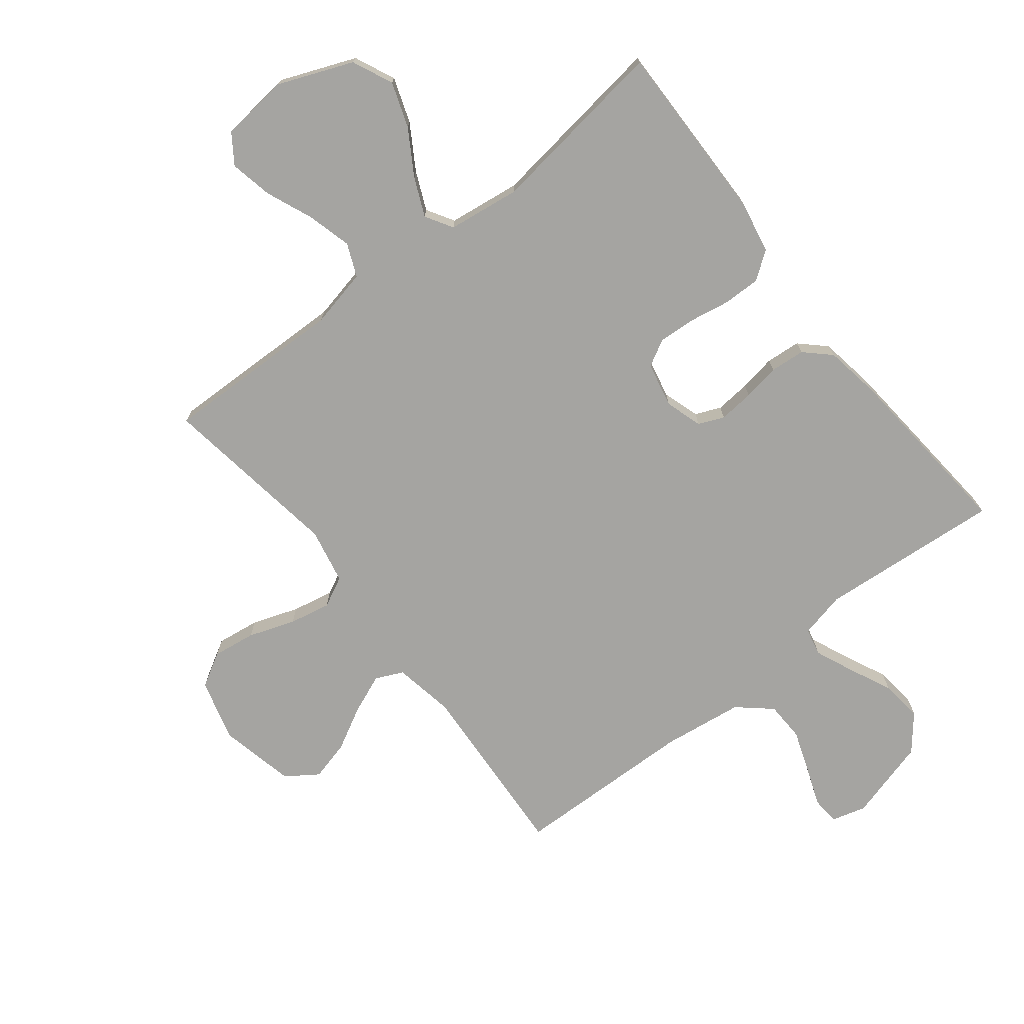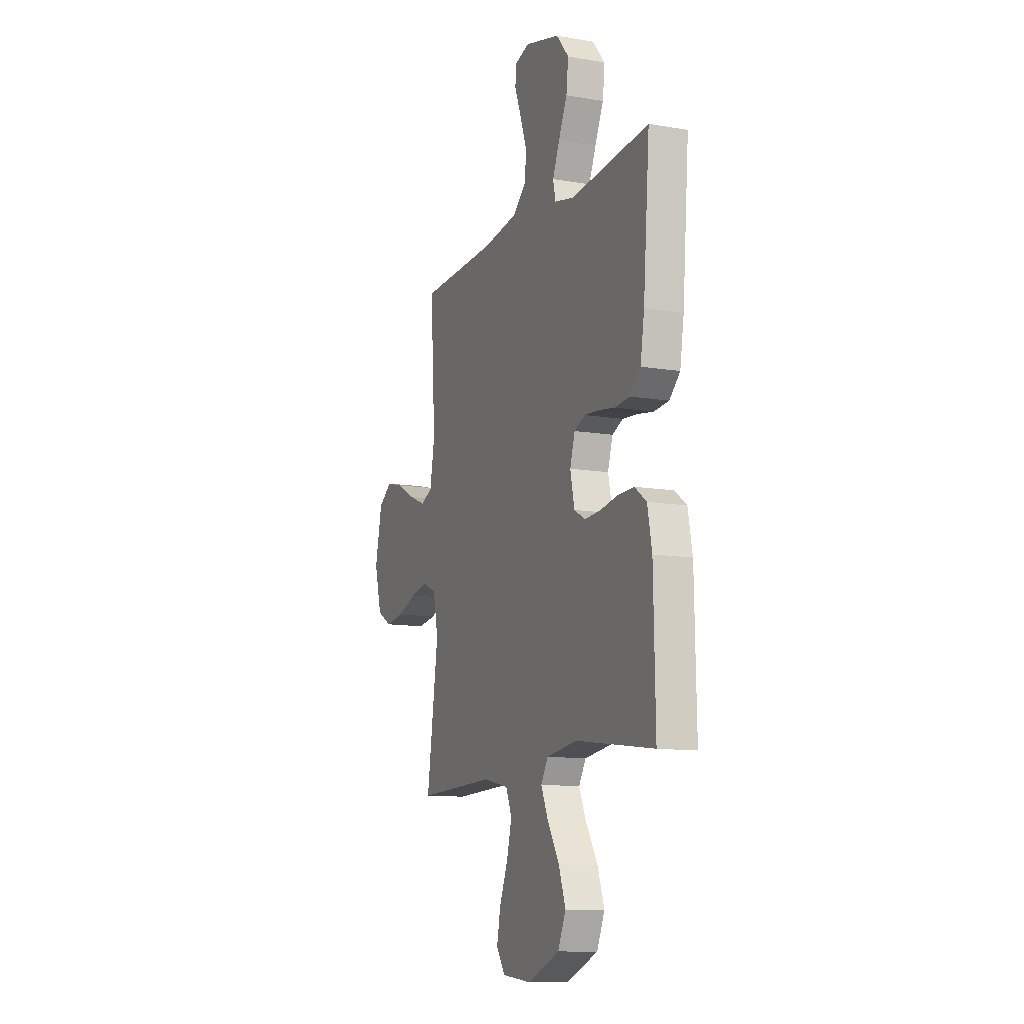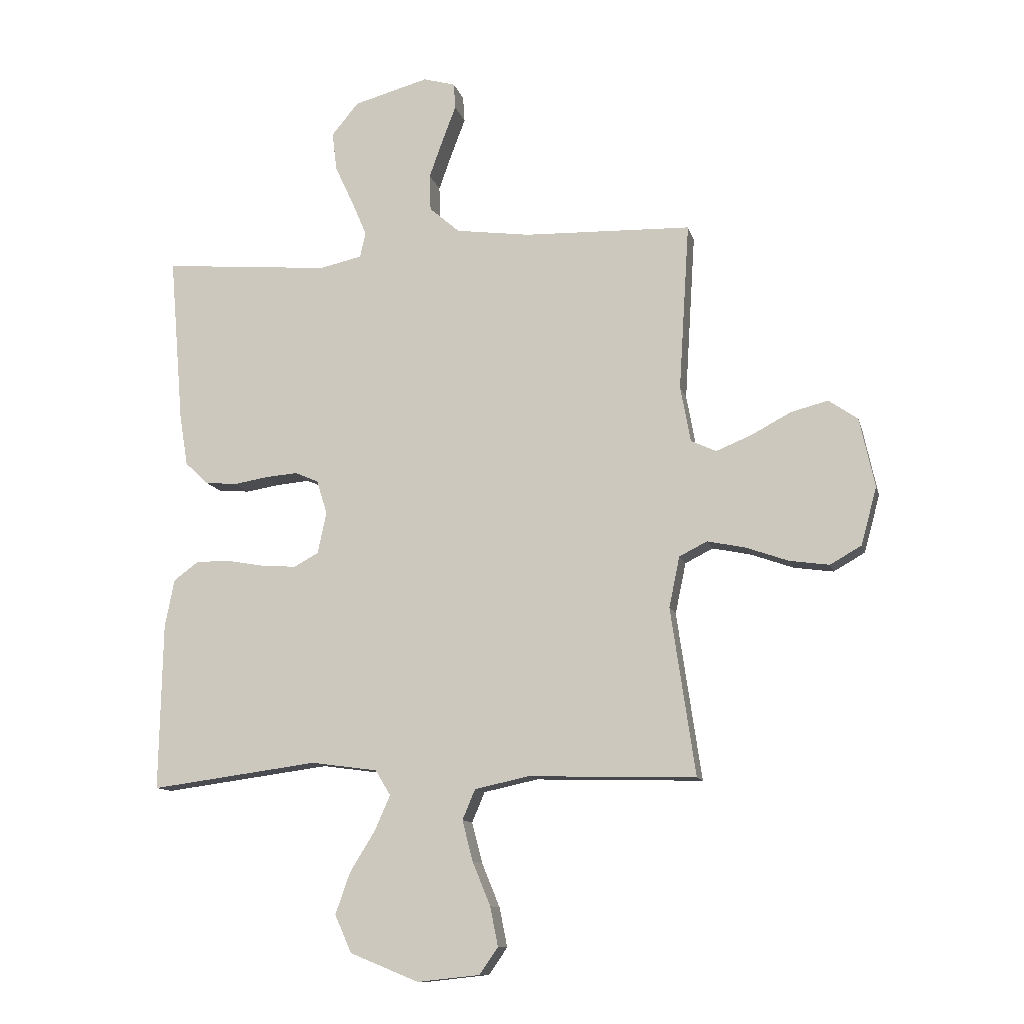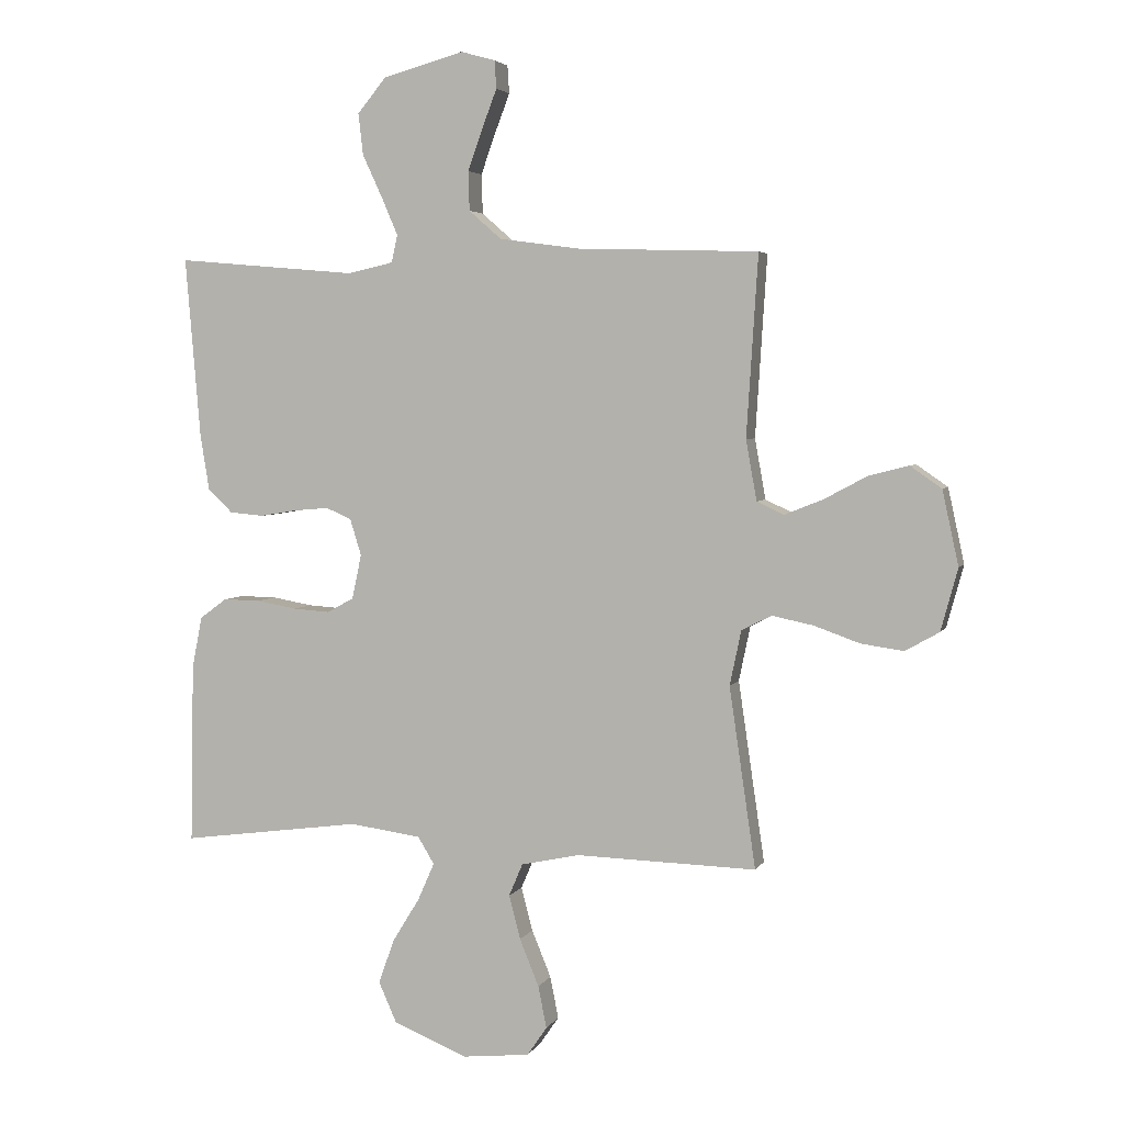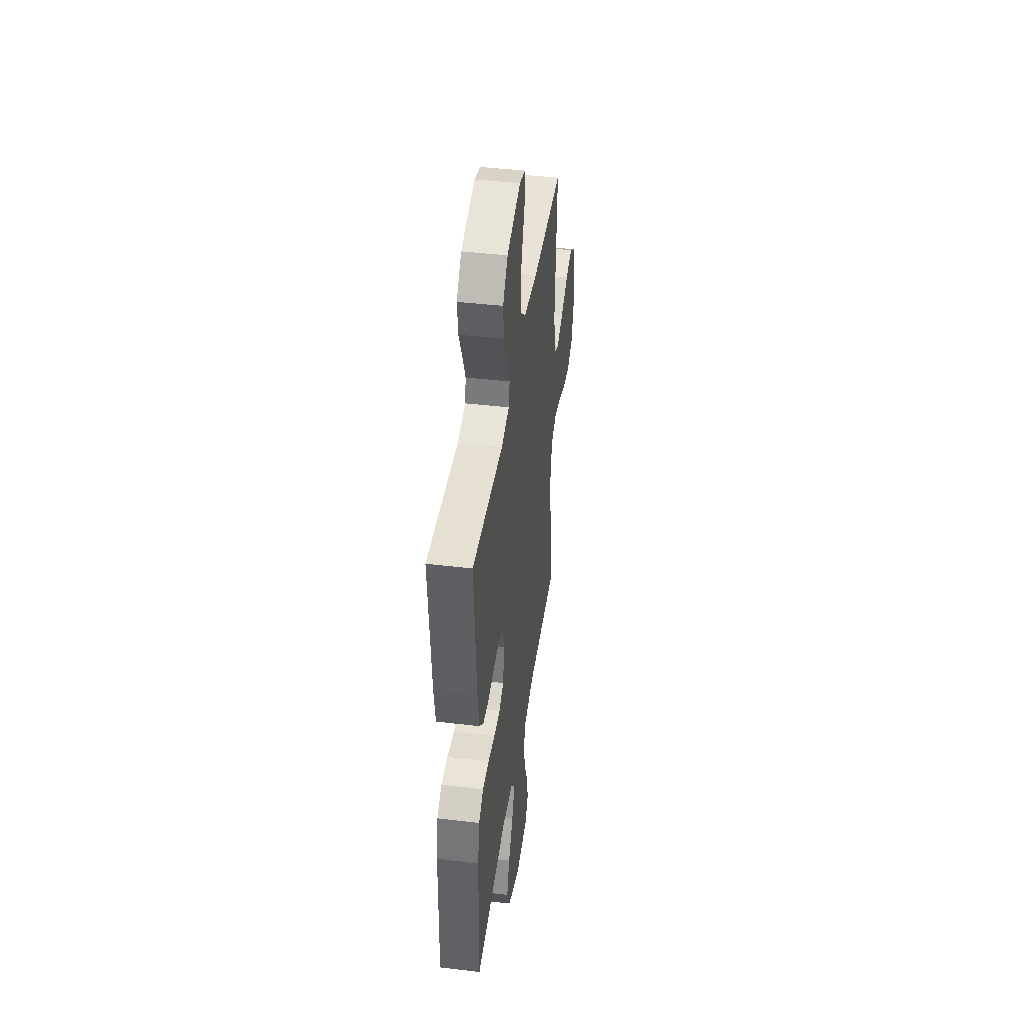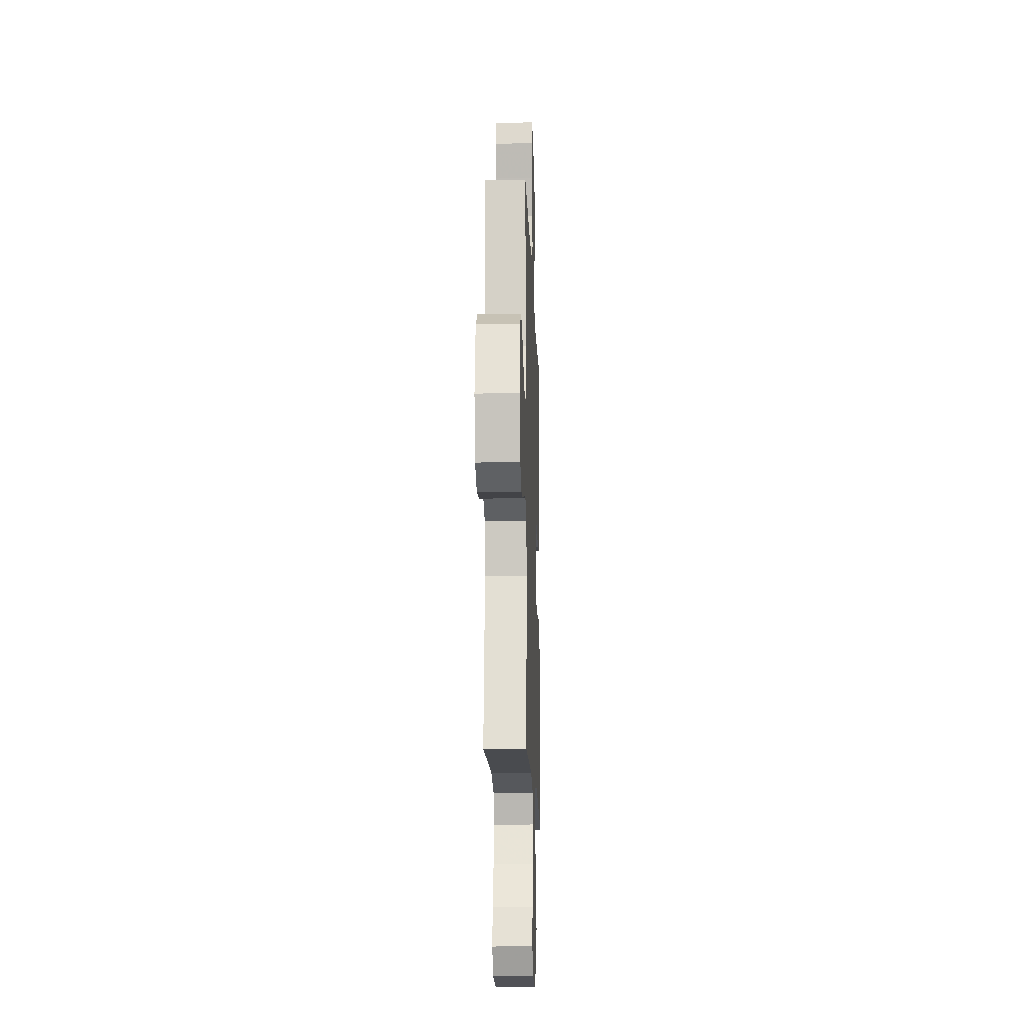
<metadata>
{"format":"obj","ext":"obj","renderer":"f3d","projection":"perspective","resolution":1024,"background":"white","views":[{"elev":-73.3,"azim":-141.7,"up":"+Y"},{"elev":-11.5,"azim":-112.3,"up":"+Z"},{"elev":-11.5,"azim":13.3,"up":"+Z"},{"elev":4.1,"azim":16.4,"up":"+Z"},{"elev":43.2,"azim":-82.0,"up":"+Z"},{"elev":-15.5,"azim":92.0,"up":"+Z"}]}
</metadata>
<code>
v -0.5 0.07 -0.5
v -0.494 0.07 -0.2
v -0.477 0.07 -0.114
v -0.432 0.07 -0.081
v -0.37 0.07 -0.082
v -0.303 0.07 -0.094
v -0.242 0.07 -0.098
v -0.198 0.07 -0.074
v -0.182 0.07 0
v -0.201 0.07 0.061
v -0.243 0.07 0.079
v -0.301 0.07 0.074
v -0.362 0.07 0.064
v -0.419 0.07 0.069
v -0.46 0.07 0.108
v -0.475 0.07 0.2
v -0.5 0.07 0.5
v -0.2 0.07 0.474
v -0.124 0.07 0.491
v -0.114 0.07 0.536
v -0.141 0.07 0.599
v -0.174 0.07 0.67
v -0.182 0.07 0.739
v -0.134 0.07 0.797
v 0 0.07 0.834
v 0.057 0.07 0.818
v 0.06 0.07 0.772
v 0.036 0.07 0.709
v 0.011 0.07 0.639
v 0.013 0.07 0.574
v 0.067 0.07 0.527
v 0.2 0.07 0.509
v 0.5 0.07 0.5
v 0.481 0.07 0.2
v 0.499 0.07 0.1
v 0.544 0.07 0.079
v 0.608 0.07 0.105
v 0.679 0.07 0.143
v 0.745 0.07 0.16
v 0.797 0.07 0.124
v 0.824 0.07 0
v 0.796 0.07 -0.103
v 0.74 0.07 -0.135
v 0.669 0.07 -0.125
v 0.593 0.07 -0.098
v 0.525 0.07 -0.084
v 0.475 0.07 -0.109
v 0.456 0.07 -0.2
v 0.5 0.07 -0.5
v 0.2 0.07 -0.492
v 0.103 0.07 -0.513
v 0.08 0.07 -0.567
v 0.099 0.07 -0.64
v 0.131 0.07 -0.718
v 0.145 0.07 -0.788
v 0.112 0.07 -0.836
v 0 0.07 -0.848
v -0.123 0.07 -0.798
v -0.153 0.07 -0.731
v -0.127 0.07 -0.657
v -0.082 0.07 -0.584
v -0.054 0.07 -0.521
v -0.081 0.07 -0.476
v -0.2 0.07 -0.46
v -0.5 0 -0.5
v -0.494 0 -0.2
v -0.477 0 -0.114
v -0.432 0 -0.081
v -0.37 0 -0.082
v -0.303 0 -0.094
v -0.242 0 -0.098
v -0.198 0 -0.074
v -0.182 0 0
v -0.201 0 0.061
v -0.243 0 0.079
v -0.301 0 0.074
v -0.362 0 0.064
v -0.419 0 0.069
v -0.46 0 0.108
v -0.475 0 0.2
v -0.5 0 0.5
v -0.2 0 0.474
v -0.124 0 0.491
v -0.114 0 0.536
v -0.141 0 0.599
v -0.174 0 0.67
v -0.182 0 0.739
v -0.134 0 0.797
v 0 0 0.834
v 0.057 0 0.818
v 0.06 0 0.772
v 0.036 0 0.709
v 0.011 0 0.639
v 0.013 0 0.574
v 0.067 0 0.527
v 0.2 0 0.509
v 0.5 0 0.5
v 0.481 0 0.2
v 0.499 0 0.1
v 0.544 0 0.079
v 0.608 0 0.105
v 0.679 0 0.143
v 0.745 0 0.16
v 0.797 0 0.124
v 0.824 0 0
v 0.796 0 -0.103
v 0.74 0 -0.135
v 0.669 0 -0.125
v 0.593 0 -0.098
v 0.525 0 -0.084
v 0.475 0 -0.109
v 0.456 0 -0.2
v 0.5 0 -0.5
v 0.2 0 -0.492
v 0.103 0 -0.513
v 0.08 0 -0.567
v 0.099 0 -0.64
v 0.131 0 -0.718
v 0.145 0 -0.788
v 0.112 0 -0.836
v 0 0 -0.848
v -0.123 0 -0.798
v -0.153 0 -0.731
v -0.127 0 -0.657
v -0.082 0 -0.584
v -0.054 0 -0.521
v -0.081 0 -0.476
v -0.2 0 -0.46
f 58 59 60 61
f 58 61 62
f 57 58 62
f 56 57 62
f 53 54 55 56
f 52 53 56 62
f 51 52 62 63
f 48 49 50
f 47 48 50 51
f 42 43 44 45
f 42 45 46
f 41 42 46
f 40 41 46
f 37 38 39 40
f 36 37 40 46
f 35 36 46 47
f 32 33 34
f 31 32 34 35
f 30 31 35 47
f 25 26 27 28
f 25 28 29
f 24 25 29 30
f 21 22 23 24
f 20 21 24 30
f 15 16 17 18
f 15 18 19
f 12 13 14 15
f 11 12 15 19
f 10 11 19
f 9 10 19 20
f 3 4 5 6
f 3 6 7
f 64 1 2 3
f 63 64 3 7
f 9 20 30 47
f 8 9 47 51
f 7 8 51 63
f 125 124 123 122
f 126 125 122
f 126 122 121
f 126 121 120
f 120 119 118 117
f 126 120 117 116
f 127 126 116 115
f 114 113 112
f 115 114 112 111
f 109 108 107 106
f 110 109 106
f 110 106 105
f 110 105 104
f 104 103 102 101
f 110 104 101 100
f 111 110 100 99
f 98 97 96
f 99 98 96 95
f 111 99 95 94
f 92 91 90 89
f 93 92 89
f 94 93 89 88
f 88 87 86 85
f 94 88 85 84
f 82 81 80 79
f 83 82 79
f 79 78 77 76
f 83 79 76 75
f 83 75 74
f 84 83 74 73
f 70 69 68 67
f 71 70 67
f 67 66 65 128
f 71 67 128 127
f 111 94 84 73
f 115 111 73 72
f 127 115 72 71
f 1 65 66 2
f 2 66 67 3
f 3 67 68 4
f 4 68 69 5
f 5 69 70 6
f 6 70 71 7
f 7 71 72 8
f 8 72 73 9
f 9 73 74 10
f 10 74 75 11
f 11 75 76 12
f 12 76 77 13
f 13 77 78 14
f 14 78 79 15
f 15 79 80 16
f 16 80 81 17
f 17 81 82 18
f 18 82 83 19
f 19 83 84 20
f 20 84 85 21
f 21 85 86 22
f 22 86 87 23
f 23 87 88 24
f 24 88 89 25
f 25 89 90 26
f 26 90 91 27
f 27 91 92 28
f 28 92 93 29
f 29 93 94 30
f 30 94 95 31
f 31 95 96 32
f 32 96 97 33
f 33 97 98 34
f 34 98 99 35
f 35 99 100 36
f 36 100 101 37
f 37 101 102 38
f 38 102 103 39
f 39 103 104 40
f 40 104 105 41
f 41 105 106 42
f 42 106 107 43
f 43 107 108 44
f 44 108 109 45
f 45 109 110 46
f 46 110 111 47
f 47 111 112 48
f 48 112 113 49
f 49 113 114 50
f 50 114 115 51
f 51 115 116 52
f 52 116 117 53
f 53 117 118 54
f 54 118 119 55
f 55 119 120 56
f 56 120 121 57
f 57 121 122 58
f 58 122 123 59
f 59 123 124 60
f 60 124 125 61
f 61 125 126 62
f 62 126 127 63
f 63 127 128 64
f 64 128 65 1

</code>
